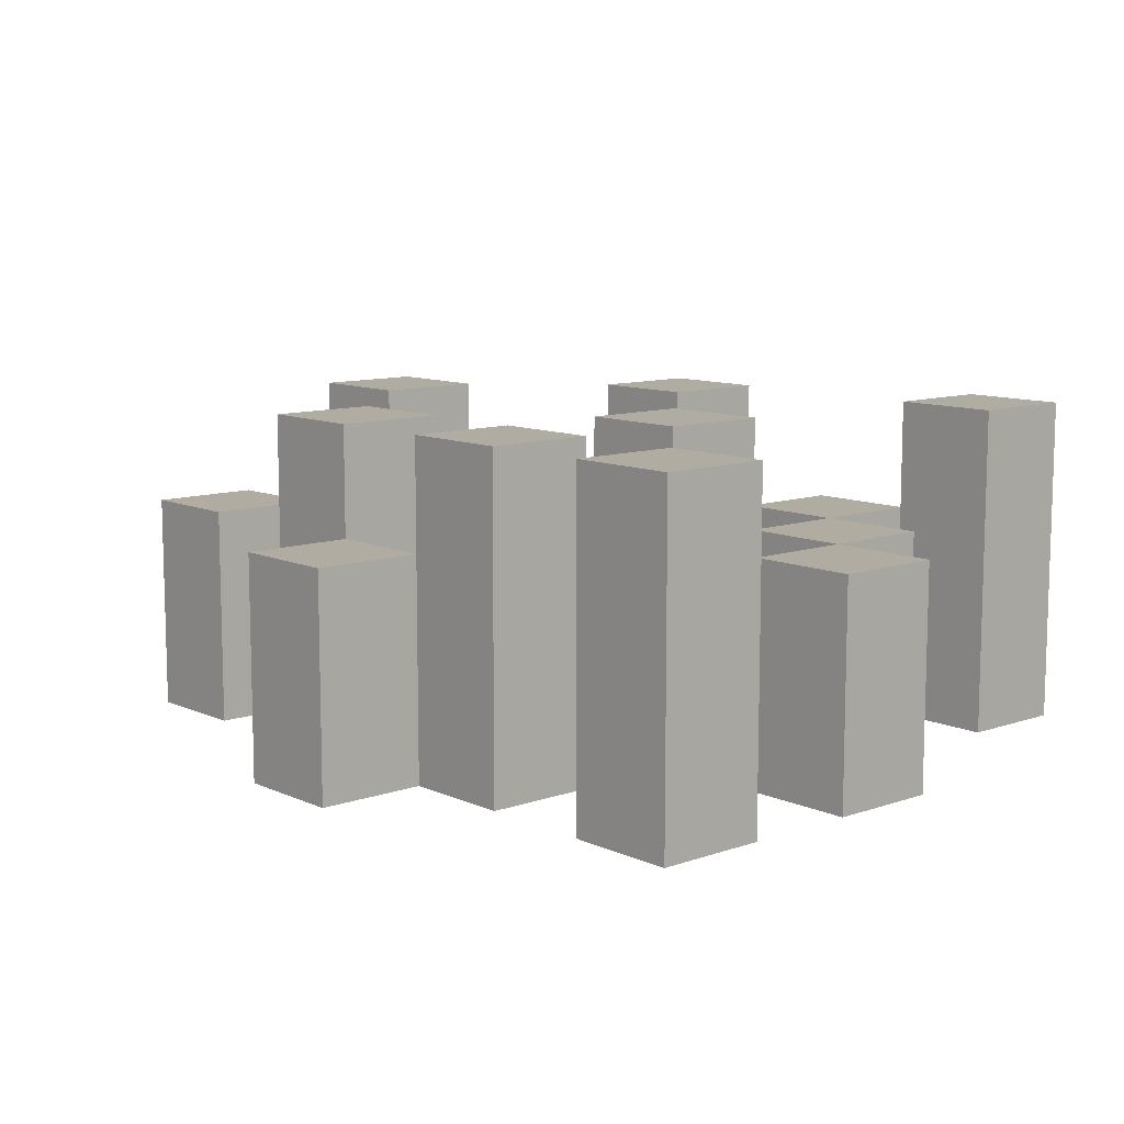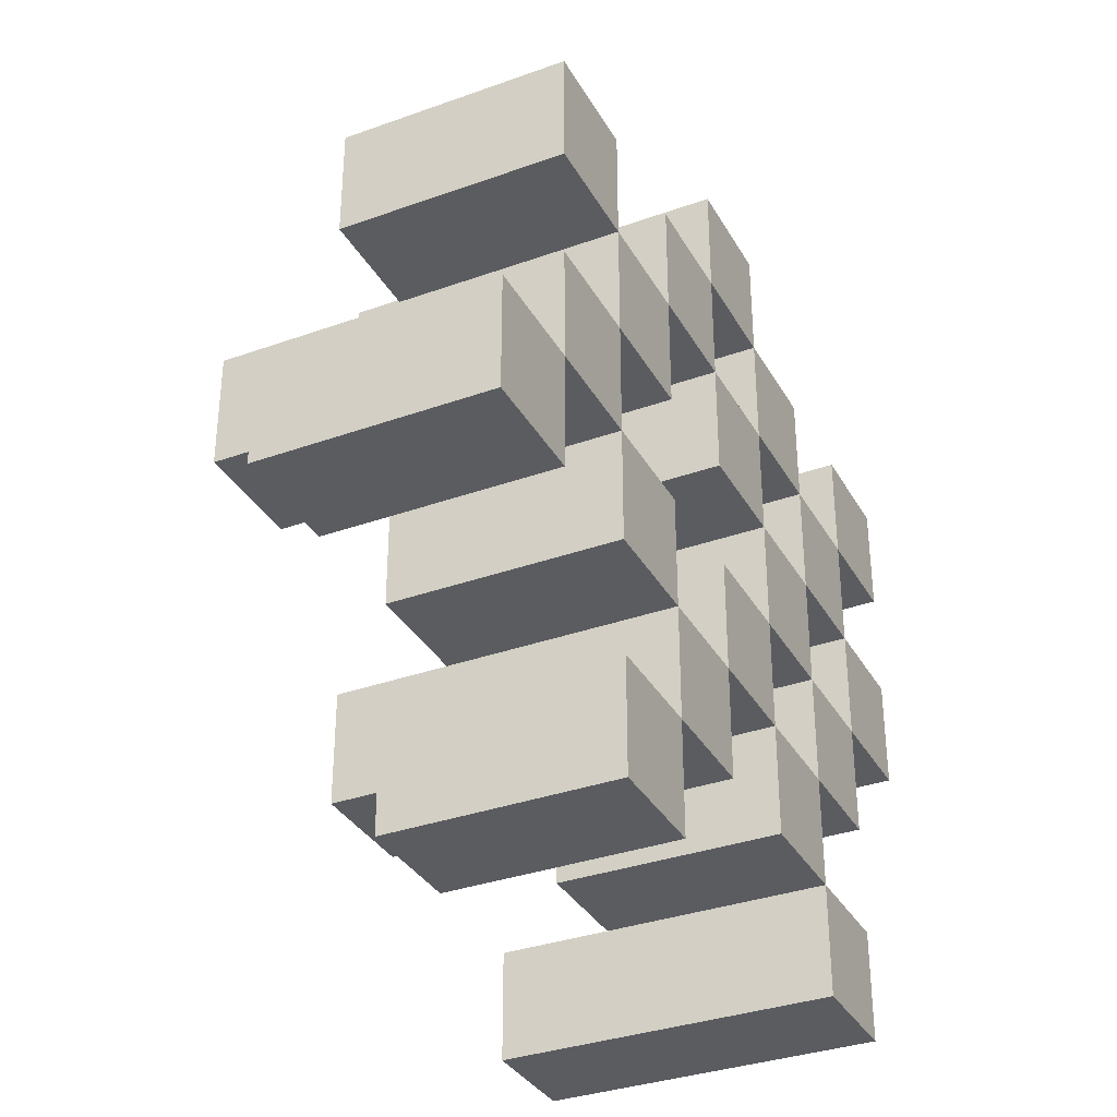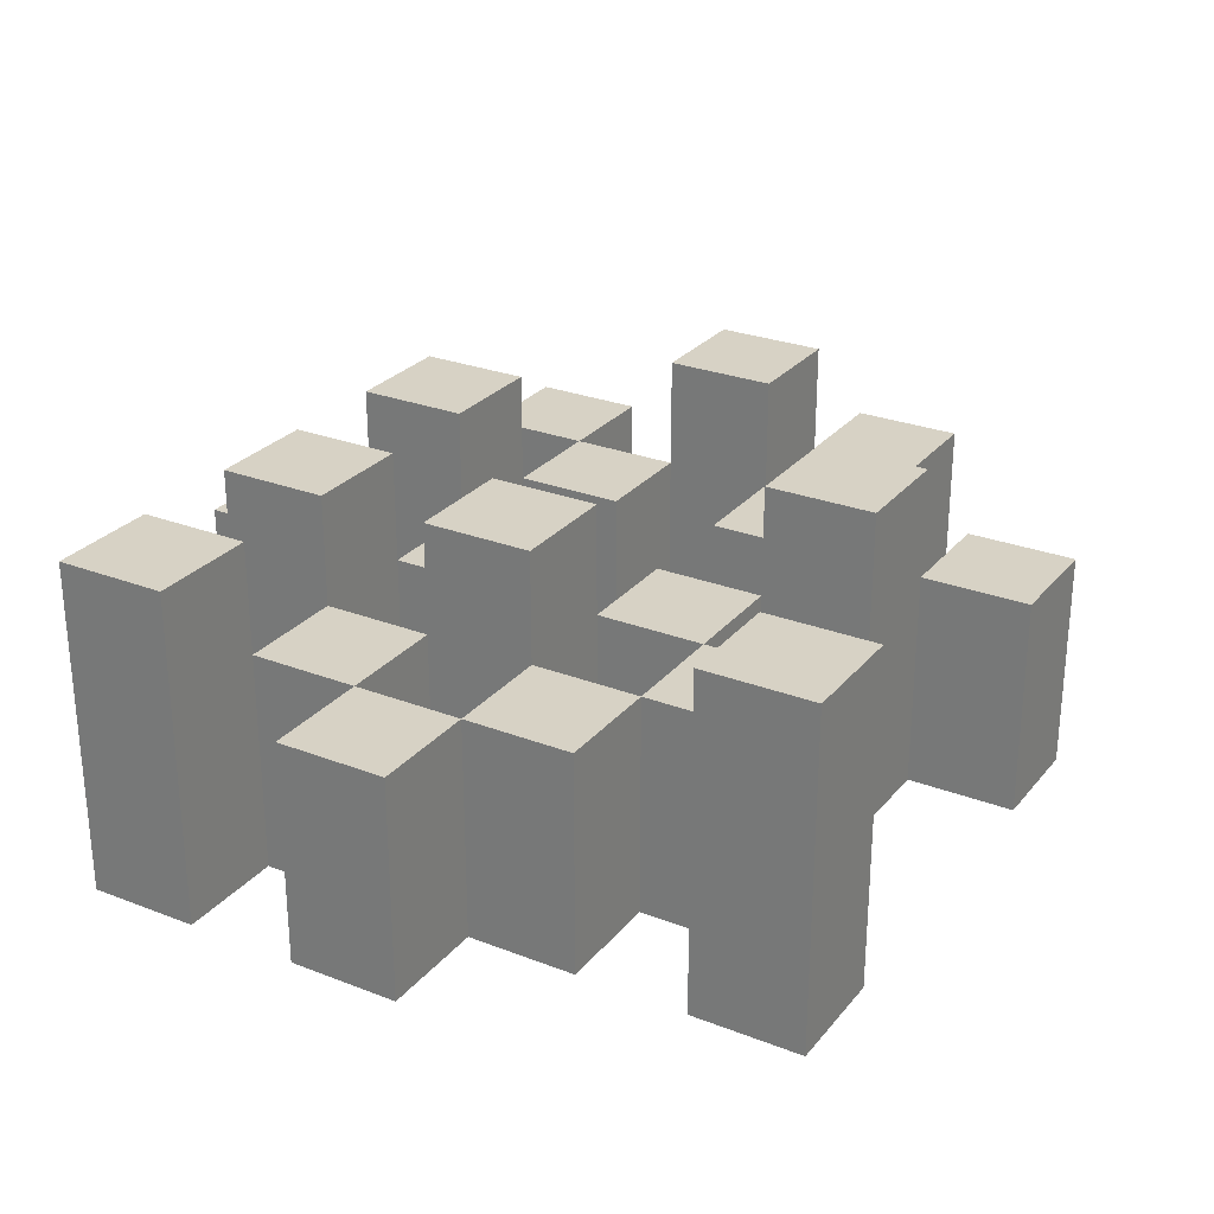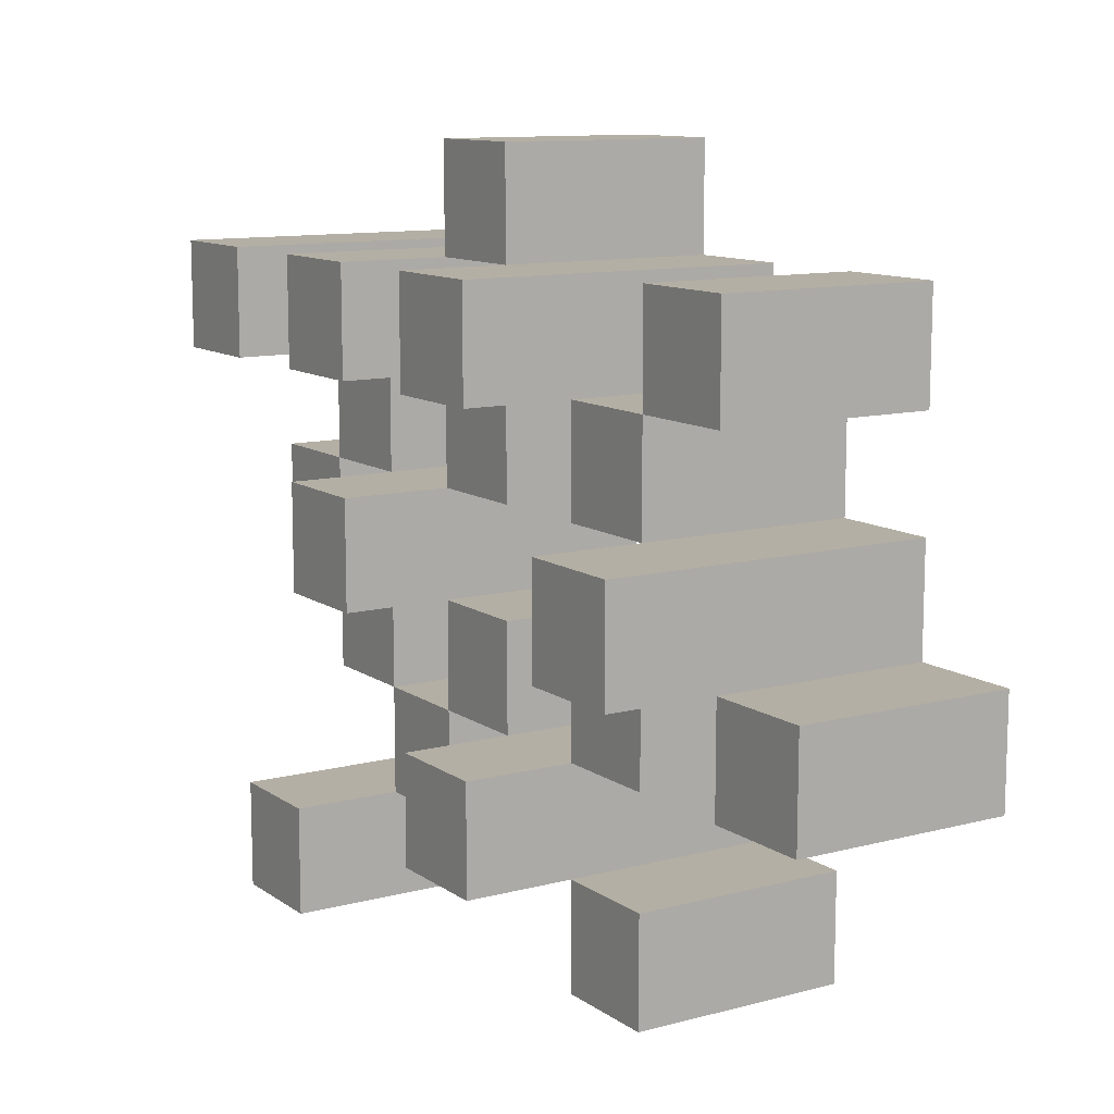
<metadata>
{"format":"obj","ext":"obj","renderer":"f3d","projection":"perspective","resolution":1024,"background":"white","views":[{"elev":10.2,"azim":48.6,"up":"+Y"},{"elev":-34.3,"azim":-64.2,"up":"+Z"},{"elev":27.2,"azim":120.8,"up":"+Y"},{"elev":11.3,"azim":-122.5,"up":"+Z"}]}
</metadata>
<code>
o
v 12.1 0.9 32.7
v 12.1 0.9 32.8
v 12.1 0.9 32.9
v 12.1 0.9 33
v 12.1 1.1 32.7
v 12.1 1.1 32.8
v 12.1 1.2 32.9
v 12.1 1.2 33
v 12 0.9 32.4
v 12 0.9 32.5
v 12 0.9 32.6
v 12 0.9 32.7
v 12 0.9 32.8
v 12 0.9 32.9
v 12 1.1 32.6
v 12 1.1 32.7
v 12 1.1 32.8
v 12 1.1 32.9
v 12 1.2 32.4
v 12 1.2 32.5
v 11.9 0.9 32.5
v 11.9 0.9 32.6
v 11.9 0.9 32.7
v 11.9 0.9 32.8
v 11.9 0.9 32.9
v 11.9 0.9 33
v 11.9 1.1 32.5
v 11.9 1.1 32.6
v 11.9 1.1 32.7
v 11.9 1.1 32.8
v 11.9 1.1 32.9
v 11.9 1.2 32.7
v 11.9 1.2 32.8
v 11.9 1.2 32.9
v 11.9 1.2 33
v 11.8 0.9 32.6
v 11.8 0.9 32.7
v 11.8 0.9 32.8
v 11.8 0.9 32.9
v 11.8 0.9 33
v 11.8 0.9 33.1
v 11.8 1.1 32.6
v 11.8 1.1 32.7
v 11.8 1.1 32.8
v 11.8 1.1 32.9
v 11.8 1.1 33
v 11.8 1.1 33.1
v 11.7 0.9 32.5
v 11.7 0.9 32.6
v 11.7 0.9 32.9
v 11.7 0.9 33
v 11.7 1.1 32.6
v 11.7 1.1 32.9
v 11.7 1.1 33
v 11.7 1.2 32.5
v 11.7 1.2 32.6
v 11.7 1.2 32.9
v 11.7 1.2 33
v 11.6 0.9 32.4
v 11.6 0.9 32.5
v 11.6 0.9 32.6
v 11.6 0.9 32.7
v 11.6 0.9 32.8
v 11.6 0.9 32.9
v 11.6 1.1 32.4
v 11.6 1.1 32.5
v 11.6 1.1 32.6
v 11.6 1.1 32.7
v 11.6 1.1 32.8
v 11.6 1.1 32.9
v 11.5 0.9 32.7
v 11.5 0.9 32.8
v 11.5 0.9 32.9
v 11.5 0.9 33
v 11.5 1.1 32.7
v 11.5 1.1 32.8
v 11.5 1.1 32.9
v 11.5 1.1 33
v 11.5 1.2 32.7
v 11.5 1.2 32.8
v 11.4 0.9 32.6
v 11.4 0.9 32.7
v 11.4 1.1 32.6
v 11.4 1.1 32.7
v 12 0.9 32.7
v 12 0.9 32.8
v 12 0.9 32.9
v 12 0.9 33
v 12 1.1 32.7
v 12 1.1 32.8
v 12 1.1 32.9
v 12 1.2 32.9
v 12 1.2 33
v 11.9 0.9 32.4
v 11.9 0.9 32.5
v 11.9 0.9 32.6
v 11.9 0.9 32.7
v 11.9 0.9 32.8
v 11.9 0.9 32.9
v 11.9 1.1 32.5
v 11.9 1.1 32.6
v 11.9 1.1 32.7
v 11.9 1.1 32.8
v 11.9 1.1 32.9
v 11.9 1.2 32.4
v 11.9 1.2 32.5
v 11.8 0.9 32.5
v 11.8 0.9 32.6
v 11.8 0.9 32.7
v 11.8 0.9 32.8
v 11.8 0.9 32.9
v 11.8 0.9 33
v 11.8 1.1 32.5
v 11.8 1.1 32.6
v 11.8 1.1 32.7
v 11.8 1.1 32.8
v 11.8 1.1 32.9
v 11.8 1.1 33
v 11.8 1.2 32.7
v 11.8 1.2 32.8
v 11.8 1.2 32.9
v 11.8 1.2 33
v 11.7 0.9 32.6
v 11.7 0.9 32.7
v 11.7 0.9 32.8
v 11.7 0.9 32.9
v 11.7 0.9 33
v 11.7 0.9 33.1
v 11.7 1.1 32.6
v 11.7 1.1 32.7
v 11.7 1.1 32.8
v 11.7 1.1 32.9
v 11.7 1.1 33
v 11.7 1.1 33.1
v 11.6 0.9 32.5
v 11.6 0.9 32.6
v 11.6 0.9 32.9
v 11.6 0.9 33
v 11.6 1.1 32.5
v 11.6 1.1 32.6
v 11.6 1.1 32.9
v 11.6 1.2 32.5
v 11.6 1.2 32.6
v 11.6 1.2 32.9
v 11.6 1.2 33
v 11.5 0.9 32.4
v 11.5 0.9 32.5
v 11.5 0.9 32.6
v 11.5 0.9 32.7
v 11.5 0.9 32.8
v 11.5 0.9 32.9
v 11.5 1.1 32.4
v 11.5 1.1 32.5
v 11.5 1.1 32.6
v 11.5 1.1 32.7
v 11.5 1.1 32.8
v 11.5 1.1 32.9
v 11.4 0.9 32.7
v 11.4 0.9 32.8
v 11.4 0.9 32.9
v 11.4 0.9 33
v 11.4 1.1 32.7
v 11.4 1.1 32.9
v 11.4 1.1 33
v 11.4 1.2 32.7
v 11.4 1.2 32.8
v 11.3 0.9 32.6
v 11.3 0.9 32.7
v 11.3 1.1 32.6
v 11.3 1.1 32.7
v 12 0.9 32.4
v 12 1.2 32.4
v 11.9 0.9 32.4
v 11.9 1.2 32.4
v 11.6 0.9 32.4
v 11.6 1.1 32.4
v 11.5 0.9 32.4
v 11.5 1.1 32.4
v 11.9 0.9 32.5
v 11.9 1.1 32.5
v 11.8 0.9 32.5
v 11.8 1.1 32.5
v 11.7 0.9 32.5
v 11.7 1.2 32.5
v 11.6 0.9 32.5
v 11.6 1.1 32.5
v 11.6 1.2 32.5
v 12 0.9 32.6
v 12 1.1 32.6
v 11.9 0.9 32.6
v 11.9 1.1 32.6
v 11.8 0.9 32.6
v 11.8 1.1 32.6
v 11.7 0.9 32.6
v 11.7 1.1 32.6
v 11.6 0.9 32.6
v 11.6 1.1 32.6
v 11.5 0.9 32.6
v 11.5 1.1 32.6
v 11.4 0.9 32.6
v 11.4 1.1 32.6
v 11.3 0.9 32.6
v 11.3 1.1 32.6
v 12.1 0.9 32.7
v 12.1 1.1 32.7
v 12 0.9 32.7
v 12 1.1 32.7
v 11.9 0.9 32.7
v 11.9 1.1 32.7
v 11.9 1.2 32.7
v 11.8 0.9 32.7
v 11.8 1.1 32.7
v 11.8 1.2 32.7
v 11.5 0.9 32.7
v 11.5 1.1 32.7
v 11.5 1.2 32.7
v 11.4 0.9 32.7
v 11.4 1.1 32.7
v 11.4 1.2 32.7
v 12 0.9 32.8
v 12 1.1 32.8
v 11.9 0.9 32.8
v 11.9 1.1 32.8
v 11.8 0.9 32.8
v 11.8 1.1 32.8
v 11.7 0.9 32.8
v 11.7 1.1 32.8
v 11.6 0.9 32.8
v 11.6 1.1 32.8
v 11.5 0.9 32.8
v 11.5 1.1 32.8
v 12.1 0.9 32.9
v 12.1 1.2 32.9
v 12 0.9 32.9
v 12 1.1 32.9
v 12 1.2 32.9
v 11.9 0.9 32.9
v 11.9 1.1 32.9
v 11.9 1.2 32.9
v 11.8 0.9 32.9
v 11.8 1.1 32.9
v 11.8 1.2 32.9
v 11.7 0.9 32.9
v 11.7 1.1 32.9
v 11.7 1.2 32.9
v 11.6 0.9 32.9
v 11.6 1.1 32.9
v 11.6 1.2 32.9
v 11.5 0.9 32.9
v 11.5 1.1 32.9
v 11.4 0.9 32.9
v 11.4 1.1 32.9
v 11.8 0.9 33
v 11.8 1.1 33
v 11.7 0.9 33
v 11.7 1.1 33
v 12 0.9 32.5
v 12 1.2 32.5
v 11.9 0.9 32.5
v 11.9 1.1 32.5
v 11.9 1.2 32.5
v 11.6 0.9 32.5
v 11.6 1.1 32.5
v 11.5 0.9 32.5
v 11.5 1.1 32.5
v 11.9 0.9 32.6
v 11.9 1.1 32.6
v 11.8 0.9 32.6
v 11.8 1.1 32.6
v 11.7 0.9 32.6
v 11.7 1.1 32.6
v 11.7 1.2 32.6
v 11.6 0.9 32.6
v 11.6 1.1 32.6
v 11.6 1.2 32.6
v 12 0.9 32.7
v 12 1.1 32.7
v 11.9 0.9 32.7
v 11.9 1.1 32.7
v 11.8 0.9 32.7
v 11.8 1.1 32.7
v 11.7 0.9 32.7
v 11.7 1.1 32.7
v 11.6 0.9 32.7
v 11.6 1.1 32.7
v 11.5 0.9 32.7
v 11.5 1.1 32.7
v 11.4 0.9 32.7
v 11.4 1.1 32.7
v 11.3 0.9 32.7
v 11.3 1.1 32.7
v 12.1 0.9 32.8
v 12.1 1.1 32.8
v 12 0.9 32.8
v 12 1.1 32.8
v 11.9 0.9 32.8
v 11.9 1.1 32.8
v 11.9 1.2 32.8
v 11.8 0.9 32.8
v 11.8 1.1 32.8
v 11.8 1.2 32.8
v 11.5 0.9 32.8
v 11.5 1.1 32.8
v 11.5 1.2 32.8
v 11.4 0.9 32.8
v 11.4 1.2 32.8
v 12 0.9 32.9
v 12 1.1 32.9
v 11.9 0.9 32.9
v 11.9 1.1 32.9
v 11.8 0.9 32.9
v 11.8 1.1 32.9
v 11.7 0.9 32.9
v 11.7 1.1 32.9
v 11.6 0.9 32.9
v 11.6 1.1 32.9
v 11.5 0.9 32.9
v 11.5 1.1 32.9
v 12.1 0.9 33
v 12.1 1.2 33
v 12 0.9 33
v 12 1.2 33
v 11.9 0.9 33
v 11.9 1.2 33
v 11.8 0.9 33
v 11.8 1.1 33
v 11.8 1.2 33
v 11.7 0.9 33
v 11.7 1.1 33
v 11.7 1.2 33
v 11.6 0.9 33
v 11.6 1.2 33
v 11.5 0.9 33
v 11.5 1.1 33
v 11.4 0.9 33
v 11.4 1.1 33
v 11.8 0.9 33.1
v 11.8 1.1 33.1
v 11.7 0.9 33.1
v 11.7 1.1 33.1
v 12 0.9 32.4
v 11.9 0.9 32.4
v 11.6 0.9 32.4
v 11.5 0.9 32.4
v 12 0.9 32.5
v 11.9 0.9 32.5
v 11.8 0.9 32.5
v 11.7 0.9 32.5
v 11.6 0.9 32.5
v 11.5 0.9 32.5
v 12 0.9 32.6
v 11.9 0.9 32.6
v 11.8 0.9 32.6
v 11.7 0.9 32.6
v 11.6 0.9 32.6
v 11.5 0.9 32.6
v 11.4 0.9 32.6
v 11.3 0.9 32.6
v 12.1 0.9 32.7
v 12 0.9 32.7
v 11.9 0.9 32.7
v 11.8 0.9 32.7
v 11.7 0.9 32.7
v 11.6 0.9 32.7
v 11.5 0.9 32.7
v 11.4 0.9 32.7
v 11.3 0.9 32.7
v 12.1 0.9 32.8
v 12 0.9 32.8
v 11.9 0.9 32.8
v 11.8 0.9 32.8
v 11.7 0.9 32.8
v 11.6 0.9 32.8
v 11.5 0.9 32.8
v 11.4 0.9 32.8
v 12.1 0.9 32.9
v 12 0.9 32.9
v 11.9 0.9 32.9
v 11.8 0.9 32.9
v 11.7 0.9 32.9
v 11.6 0.9 32.9
v 11.5 0.9 32.9
v 11.4 0.9 32.9
v 12.1 0.9 33
v 12 0.9 33
v 11.9 0.9 33
v 11.8 0.9 33
v 11.7 0.9 33
v 11.6 0.9 33
v 11.5 0.9 33
v 11.4 0.9 33
v 11.8 0.9 33.1
v 11.7 0.9 33.1
v 11.6 1.1 32.4
v 11.5 1.1 32.4
v 11.9 1.1 32.5
v 11.8 1.1 32.5
v 11.6 1.1 32.5
v 11.5 1.1 32.5
v 12 1.1 32.6
v 11.9 1.1 32.6
v 11.8 1.1 32.6
v 11.7 1.1 32.6
v 11.6 1.1 32.6
v 11.5 1.1 32.6
v 11.4 1.1 32.6
v 11.3 1.1 32.6
v 12.1 1.1 32.7
v 12 1.1 32.7
v 11.9 1.1 32.7
v 11.8 1.1 32.7
v 11.7 1.1 32.7
v 11.6 1.1 32.7
v 11.5 1.1 32.7
v 11.4 1.1 32.7
v 11.3 1.1 32.7
v 12.1 1.1 32.8
v 12 1.1 32.8
v 11.9 1.1 32.8
v 11.8 1.1 32.8
v 11.7 1.1 32.8
v 11.6 1.1 32.8
v 11.5 1.1 32.8
v 12 1.1 32.9
v 11.9 1.1 32.9
v 11.8 1.1 32.9
v 11.7 1.1 32.9
v 11.6 1.1 32.9
v 11.5 1.1 32.9
v 11.4 1.1 32.9
v 11.8 1.1 33
v 11.7 1.1 33
v 11.5 1.1 33
v 11.4 1.1 33
v 11.8 1.1 33.1
v 11.7 1.1 33.1
v 12 1.2 32.4
v 11.9 1.2 32.4
v 12 1.2 32.5
v 11.9 1.2 32.5
v 11.7 1.2 32.5
v 11.6 1.2 32.5
v 11.7 1.2 32.6
v 11.6 1.2 32.6
v 11.9 1.2 32.7
v 11.8 1.2 32.7
v 11.5 1.2 32.7
v 11.4 1.2 32.7
v 11.9 1.2 32.8
v 11.8 1.2 32.8
v 11.5 1.2 32.8
v 11.4 1.2 32.8
v 12.1 1.2 32.9
v 12 1.2 32.9
v 11.9 1.2 32.9
v 11.8 1.2 32.9
v 11.7 1.2 32.9
v 11.6 1.2 32.9
v 12.1 1.2 33
v 12 1.2 33
v 11.9 1.2 33
v 11.8 1.2 33
v 11.7 1.2 33
v 11.6 1.2 33
f 5 2 1
f 6 2 5
f 7 4 3
f 8 4 7
f 15 12 11
f 16 12 15
f 17 14 13
f 18 14 17
f 19 10 9
f 20 10 19
f 27 22 21
f 28 22 27
f 29 24 23
f 30 24 29
f 31 26 25
f 32 30 29
f 33 30 32
f 34 26 31
f 35 26 34
f 42 37 36
f 43 37 42
f 44 39 38
f 45 39 44
f 46 41 40
f 47 41 46
f 52 49 48
f 53 51 50
f 54 51 53
f 55 52 48
f 56 52 55
f 57 54 53
f 58 54 57
f 65 60 59
f 66 60 65
f 67 62 61
f 68 62 67
f 69 64 63
f 70 64 69
f 75 72 71
f 76 72 75
f 77 74 73
f 78 74 77
f 79 76 75
f 80 76 79
f 83 82 81
f 84 82 83
f 85 86 89
f 89 86 90
f 87 88 91
f 91 88 92
f 92 88 93
f 94 95 100
f 96 97 101
f 101 97 102
f 98 99 103
f 103 99 104
f 94 100 105
f 105 100 106
f 107 108 113
f 113 108 114
f 109 110 115
f 115 110 116
f 111 112 117
f 117 112 118
f 115 116 119
f 119 116 120
f 117 118 121
f 121 118 122
f 123 124 129
f 129 124 130
f 125 126 131
f 131 126 132
f 127 128 133
f 133 128 134
f 135 136 139
f 139 136 140
f 137 138 141
f 139 140 142
f 142 140 143
f 141 138 144
f 144 138 145
f 146 147 152
f 152 147 153
f 148 149 154
f 154 149 155
f 150 151 156
f 156 151 157
f 158 159 162
f 160 161 163
f 163 161 164
f 162 159 165
f 165 159 166
f 167 168 169
f 169 168 170
f 173 172 171
f 174 172 173
f 177 176 175
f 178 176 177
f 181 180 179
f 182 180 181
f 185 184 183
f 186 184 185
f 187 184 186
f 190 189 188
f 191 189 190
f 194 193 192
f 195 193 194
f 198 197 196
f 199 197 198
f 202 201 200
f 203 201 202
f 206 205 204
f 207 205 206
f 211 209 208
f 211 210 209
f 212 210 211
f 213 210 212
f 217 215 214
f 217 216 215
f 218 216 217
f 219 216 218
f 222 221 220
f 223 221 222
f 226 225 224
f 227 225 226
f 230 229 228
f 231 229 230
f 234 233 232
f 235 233 234
f 236 233 235
f 240 238 237
f 240 239 238
f 241 239 240
f 242 239 241
f 246 244 243
f 246 245 244
f 247 245 246
f 248 245 247
f 251 250 249
f 252 250 251
f 255 254 253
f 256 254 255
f 257 258 259
f 259 258 260
f 260 258 261
f 262 263 264
f 264 263 265
f 266 267 268
f 268 267 269
f 270 271 273
f 271 272 273
f 273 272 274
f 274 272 275
f 276 277 278
f 278 277 279
f 280 281 282
f 282 281 283
f 284 285 286
f 286 285 287
f 288 289 290
f 290 289 291
f 292 293 294
f 294 293 295
f 296 297 299
f 297 298 299
f 299 298 300
f 300 298 301
f 302 303 305
f 303 304 305
f 305 304 306
f 307 308 309
f 309 308 310
f 311 312 313
f 313 312 314
f 315 316 317
f 317 316 318
f 319 320 321
f 321 320 322
f 323 324 325
f 325 324 326
f 326 324 327
f 328 329 331
f 329 330 331
f 331 330 332
f 333 334 335
f 335 334 336
f 337 338 339
f 339 338 340
f 345 342 341
f 346 342 345
f 349 344 343
f 350 344 349
f 352 347 346
f 353 347 352
f 354 349 348
f 355 349 354
f 360 352 351
f 361 352 360
f 362 354 353
f 363 354 362
f 364 356 355
f 365 356 364
f 366 358 357
f 367 358 366
f 368 360 359
f 369 360 368
f 370 362 361
f 371 362 370
f 374 366 365
f 375 366 374
f 377 370 369
f 378 370 377
f 379 372 371
f 380 372 379
f 381 374 373
f 382 374 381
f 384 377 376
f 385 377 384
f 386 379 378
f 387 379 386
f 388 381 380
f 389 381 388
f 390 383 382
f 391 383 390
f 392 388 387
f 393 388 392
f 394 395 398
f 398 395 399
f 396 397 401
f 401 397 402
f 400 401 409
f 409 401 410
f 402 403 411
f 411 403 412
f 404 405 413
f 413 405 414
f 406 407 415
f 415 407 416
f 408 409 417
f 417 409 418
f 418 419 424
f 424 419 425
f 420 421 426
f 426 421 427
f 422 423 428
f 428 423 429
f 429 430 433
f 433 430 434
f 431 432 435
f 435 432 436
f 437 438 439
f 439 438 440
f 441 442 443
f 443 442 444
f 445 446 449
f 449 446 450
f 447 448 451
f 451 448 452
f 453 454 459
f 459 454 460
f 455 456 461
f 461 456 462
f 457 458 463
f 463 458 464

</code>
